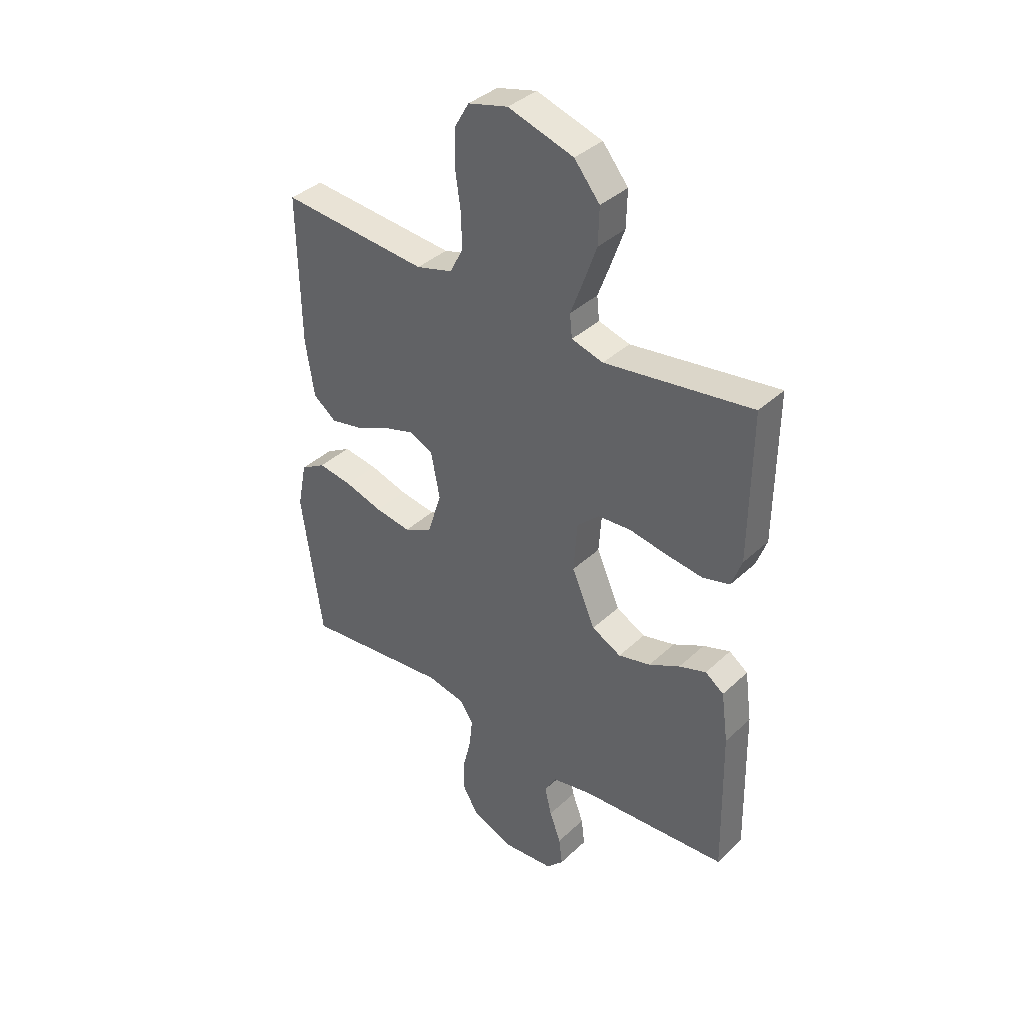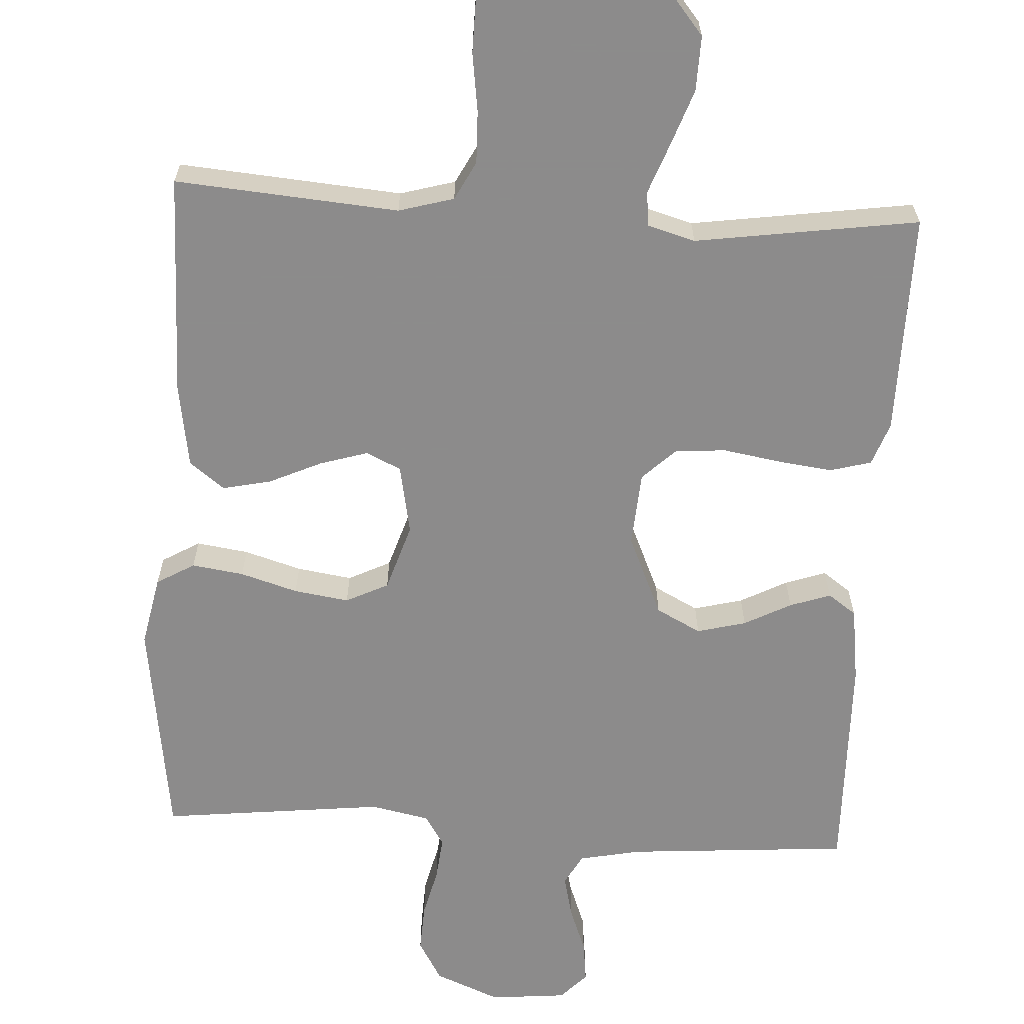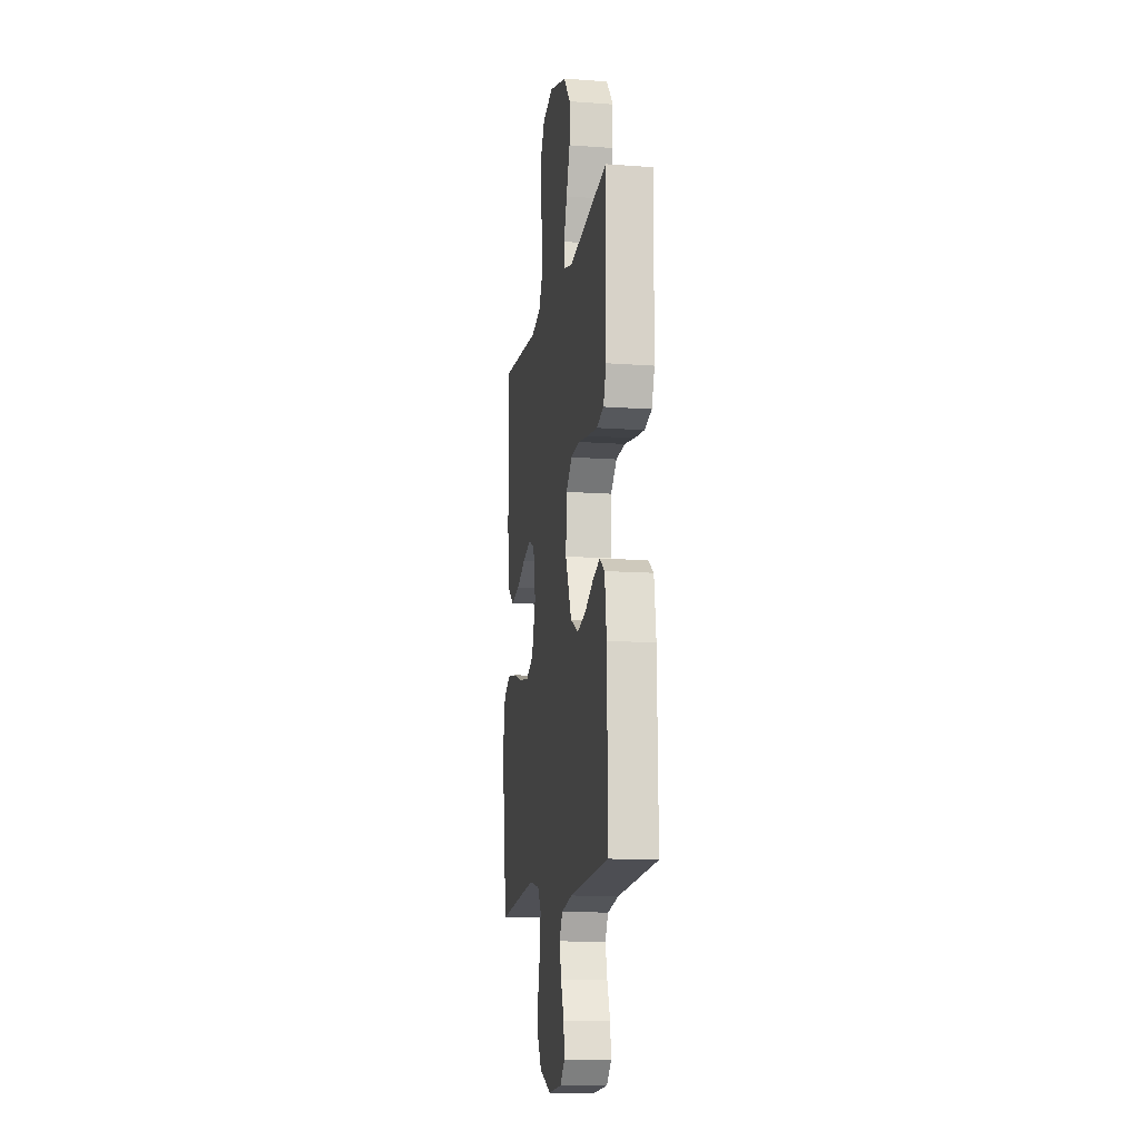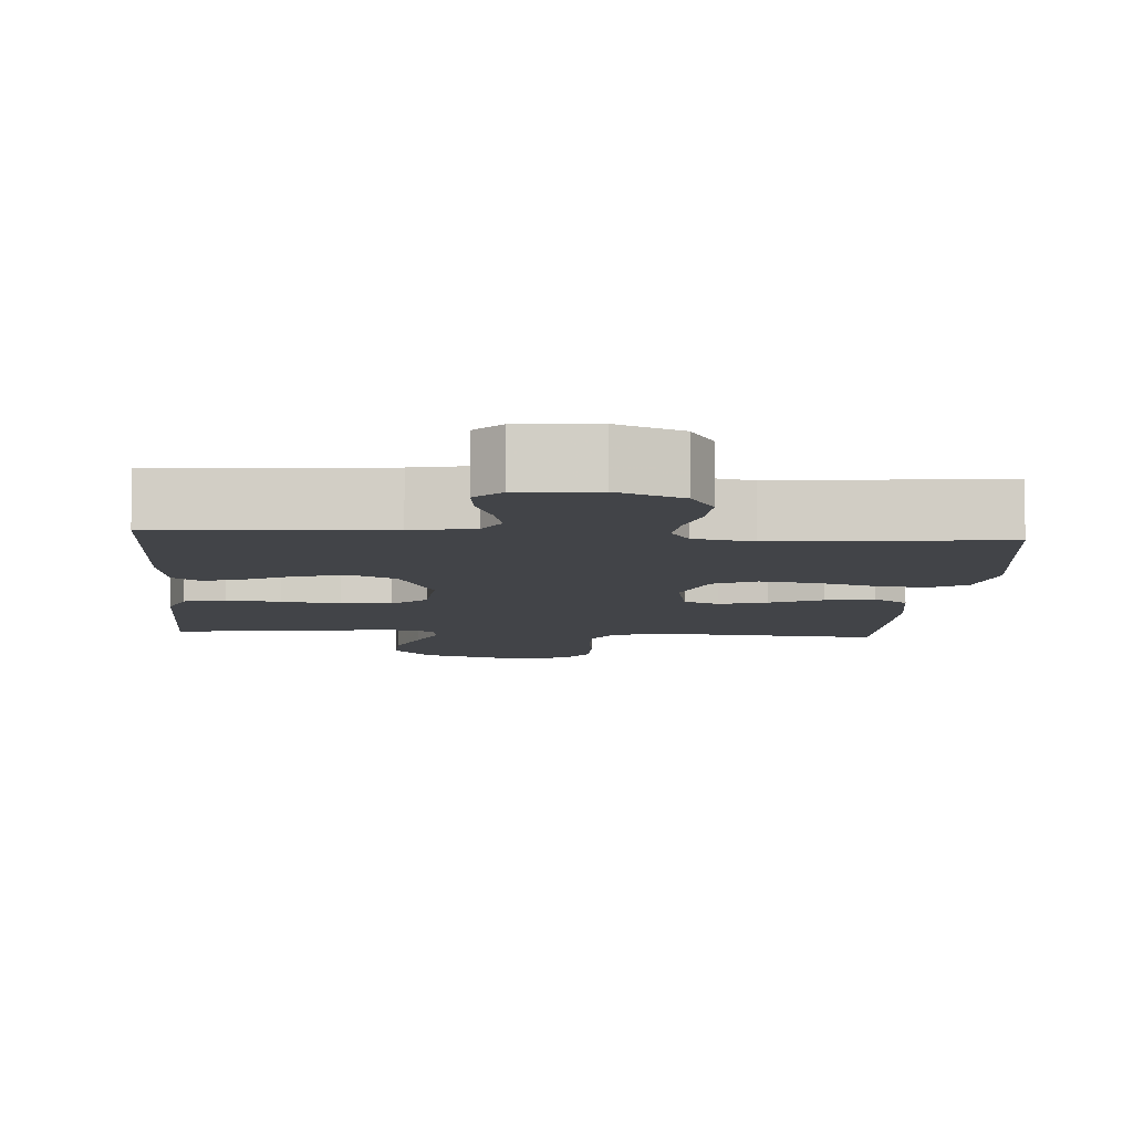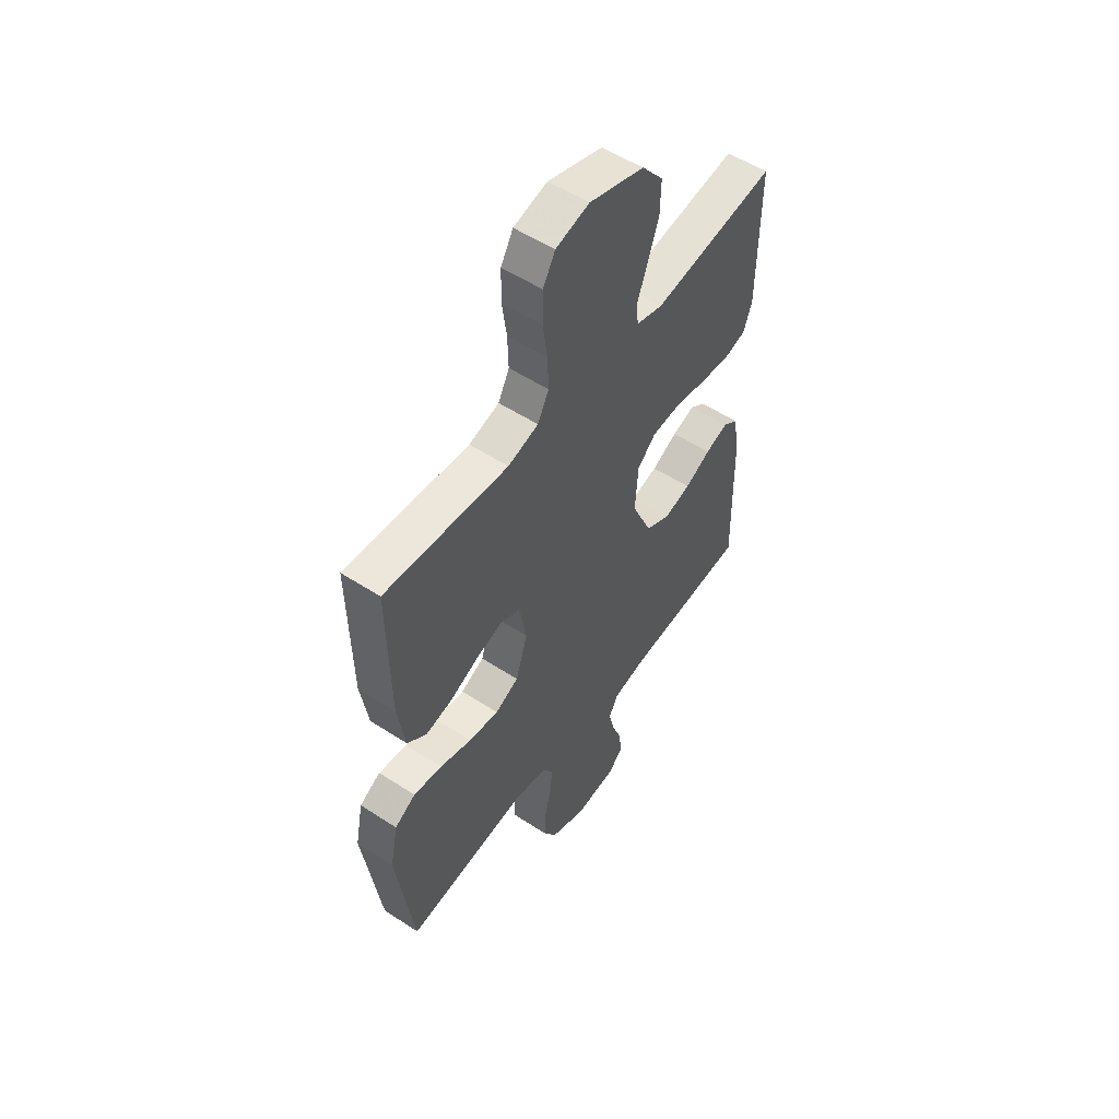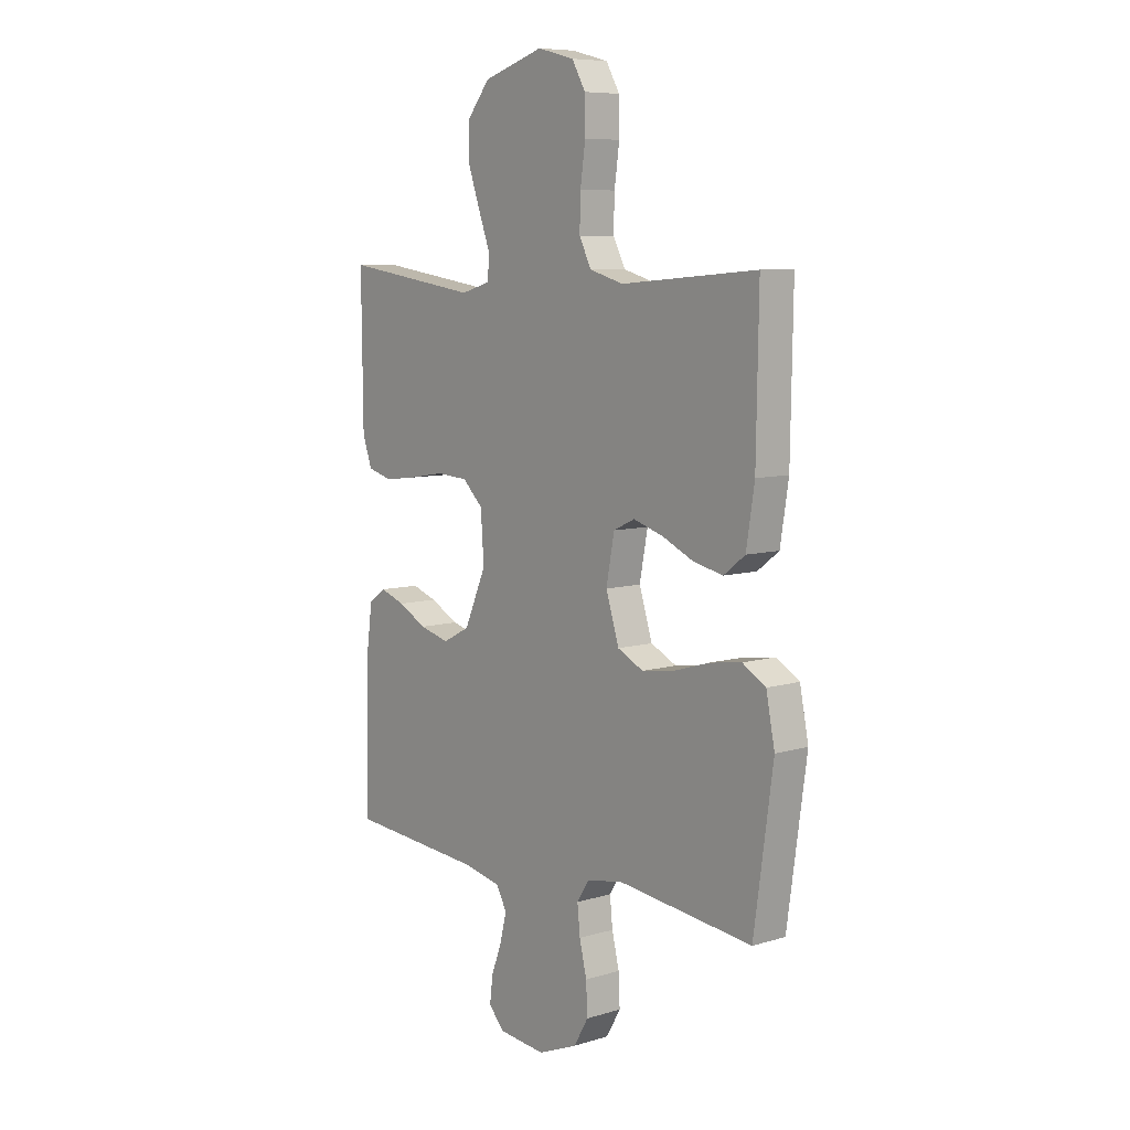
<metadata>
{"format":"obj","ext":"obj","renderer":"f3d","projection":"perspective","resolution":1024,"background":"white","views":[{"elev":38.0,"azim":40.5,"up":"+Z"},{"elev":-64.0,"azim":-3.3,"up":"+Y"},{"elev":-13.0,"azim":80.5,"up":"+Z"},{"elev":-7.7,"azim":175.6,"up":"+Y"},{"elev":53.9,"azim":-55.2,"up":"+Z"},{"elev":7.9,"azim":-129.7,"up":"+Z"}]}
</metadata>
<code>
v -0.5 0.07 -0.5
v -0.542 0.07 -0.2
v -0.523 0.07 -0.105
v -0.472 0.07 -0.075
v -0.402 0.07 -0.085
v -0.325 0.07 -0.108
v -0.251 0.07 -0.119
v -0.194 0.07 -0.091
v -0.165 0.07 0
v -0.183 0.07 0.094
v -0.23 0.07 0.116
v -0.295 0.07 0.096
v -0.365 0.07 0.064
v -0.43 0.07 0.05
v -0.477 0.07 0.086
v -0.495 0.07 0.2
v -0.5 0.07 0.5
v -0.2 0.07 0.476
v -0.126 0.07 0.497
v -0.099 0.07 0.549
v -0.101 0.07 0.62
v -0.112 0.07 0.698
v -0.111 0.07 0.769
v -0.081 0.07 0.821
v 0 0.07 0.842
v 0.133 0.07 0.801
v 0.185 0.07 0.738
v 0.183 0.07 0.664
v 0.156 0.07 0.588
v 0.131 0.07 0.521
v 0.136 0.07 0.474
v 0.2 0.07 0.456
v 0.5 0.07 0.5
v 0.497 0.07 0.2
v 0.476 0.07 0.142
v 0.421 0.07 0.127
v 0.348 0.07 0.136
v 0.27 0.07 0.149
v 0.202 0.07 0.144
v 0.157 0.07 0.101
v 0.15 0.07 0
v 0.198 0.07 -0.109
v 0.258 0.07 -0.14
v 0.324 0.07 -0.123
v 0.387 0.07 -0.09
v 0.442 0.07 -0.071
v 0.48 0.07 -0.098
v 0.494 0.07 -0.2
v 0.5 0.07 -0.5
v 0.2 0.07 -0.523
v 0.117 0.07 -0.54
v 0.094 0.07 -0.582
v 0.108 0.07 -0.64
v 0.131 0.07 -0.701
v 0.138 0.07 -0.757
v 0.103 0.07 -0.794
v 0 0.07 -0.804
v -0.088 0.07 -0.768
v -0.12 0.07 -0.713
v -0.117 0.07 -0.648
v -0.101 0.07 -0.582
v -0.095 0.07 -0.523
v -0.121 0.07 -0.482
v -0.2 0.07 -0.466
v -0.5 0 -0.5
v -0.542 0 -0.2
v -0.523 0 -0.105
v -0.472 0 -0.075
v -0.402 0 -0.085
v -0.325 0 -0.108
v -0.251 0 -0.119
v -0.194 0 -0.091
v -0.165 0 0
v -0.183 0 0.094
v -0.23 0 0.116
v -0.295 0 0.096
v -0.365 0 0.064
v -0.43 0 0.05
v -0.477 0 0.086
v -0.495 0 0.2
v -0.5 0 0.5
v -0.2 0 0.476
v -0.126 0 0.497
v -0.099 0 0.549
v -0.101 0 0.62
v -0.112 0 0.698
v -0.111 0 0.769
v -0.081 0 0.821
v 0 0 0.842
v 0.133 0 0.801
v 0.185 0 0.738
v 0.183 0 0.664
v 0.156 0 0.588
v 0.131 0 0.521
v 0.136 0 0.474
v 0.2 0 0.456
v 0.5 0 0.5
v 0.497 0 0.2
v 0.476 0 0.142
v 0.421 0 0.127
v 0.348 0 0.136
v 0.27 0 0.149
v 0.202 0 0.144
v 0.157 0 0.101
v 0.15 0 0
v 0.198 0 -0.109
v 0.258 0 -0.14
v 0.324 0 -0.123
v 0.387 0 -0.09
v 0.442 0 -0.071
v 0.48 0 -0.098
v 0.494 0 -0.2
v 0.5 0 -0.5
v 0.2 0 -0.523
v 0.117 0 -0.54
v 0.094 0 -0.582
v 0.108 0 -0.64
v 0.131 0 -0.701
v 0.138 0 -0.757
v 0.103 0 -0.794
v 0 0 -0.804
v -0.088 0 -0.768
v -0.12 0 -0.713
v -0.117 0 -0.648
v -0.101 0 -0.582
v -0.095 0 -0.523
v -0.121 0 -0.482
v -0.2 0 -0.466
f 58 59 60 61
f 58 61 62
f 57 58 62
f 56 57 62
f 53 54 55 56
f 52 53 56 62
f 51 52 62 63
f 47 48 49 50
f 47 50 51 63
f 44 45 46 47
f 43 44 47 63
f 35 36 37 38
f 33 34 35 38
f 32 33 38 39
f 31 32 39 40
f 27 28 29 30
f 25 26 27 30
f 21 22 23 24
f 20 21 24 25
f 15 16 17 18
f 15 18 19
f 12 13 14 15
f 11 12 15 19
f 10 11 19 20
f 3 4 5 6
f 3 6 7
f 64 1 2 3
f 64 3 7
f 42 43 63 64
f 41 42 64 7
f 9 10 20 25
f 9 25 30 31
f 41 7 8
f 31 40 41
f 8 9 31 41
f 125 124 123 122
f 126 125 122
f 126 122 121
f 126 121 120
f 120 119 118 117
f 126 120 117 116
f 127 126 116 115
f 114 113 112 111
f 127 115 114 111
f 111 110 109 108
f 127 111 108 107
f 102 101 100 99
f 102 99 98 97
f 103 102 97 96
f 104 103 96 95
f 94 93 92 91
f 94 91 90 89
f 88 87 86 85
f 89 88 85 84
f 82 81 80 79
f 83 82 79
f 79 78 77 76
f 83 79 76 75
f 84 83 75 74
f 70 69 68 67
f 71 70 67
f 67 66 65 128
f 71 67 128
f 128 127 107 106
f 71 128 106 105
f 89 84 74 73
f 95 94 89 73
f 72 71 105
f 105 104 95
f 105 95 73 72
f 1 65 66 2
f 2 66 67 3
f 3 67 68 4
f 4 68 69 5
f 5 69 70 6
f 6 70 71 7
f 7 71 72 8
f 8 72 73 9
f 9 73 74 10
f 10 74 75 11
f 11 75 76 12
f 12 76 77 13
f 13 77 78 14
f 14 78 79 15
f 15 79 80 16
f 16 80 81 17
f 17 81 82 18
f 18 82 83 19
f 19 83 84 20
f 20 84 85 21
f 21 85 86 22
f 22 86 87 23
f 23 87 88 24
f 24 88 89 25
f 25 89 90 26
f 26 90 91 27
f 27 91 92 28
f 28 92 93 29
f 29 93 94 30
f 30 94 95 31
f 31 95 96 32
f 32 96 97 33
f 33 97 98 34
f 34 98 99 35
f 35 99 100 36
f 36 100 101 37
f 37 101 102 38
f 38 102 103 39
f 39 103 104 40
f 40 104 105 41
f 41 105 106 42
f 42 106 107 43
f 43 107 108 44
f 44 108 109 45
f 45 109 110 46
f 46 110 111 47
f 47 111 112 48
f 48 112 113 49
f 49 113 114 50
f 50 114 115 51
f 51 115 116 52
f 52 116 117 53
f 53 117 118 54
f 54 118 119 55
f 55 119 120 56
f 56 120 121 57
f 57 121 122 58
f 58 122 123 59
f 59 123 124 60
f 60 124 125 61
f 61 125 126 62
f 62 126 127 63
f 63 127 128 64
f 64 128 65 1

</code>
